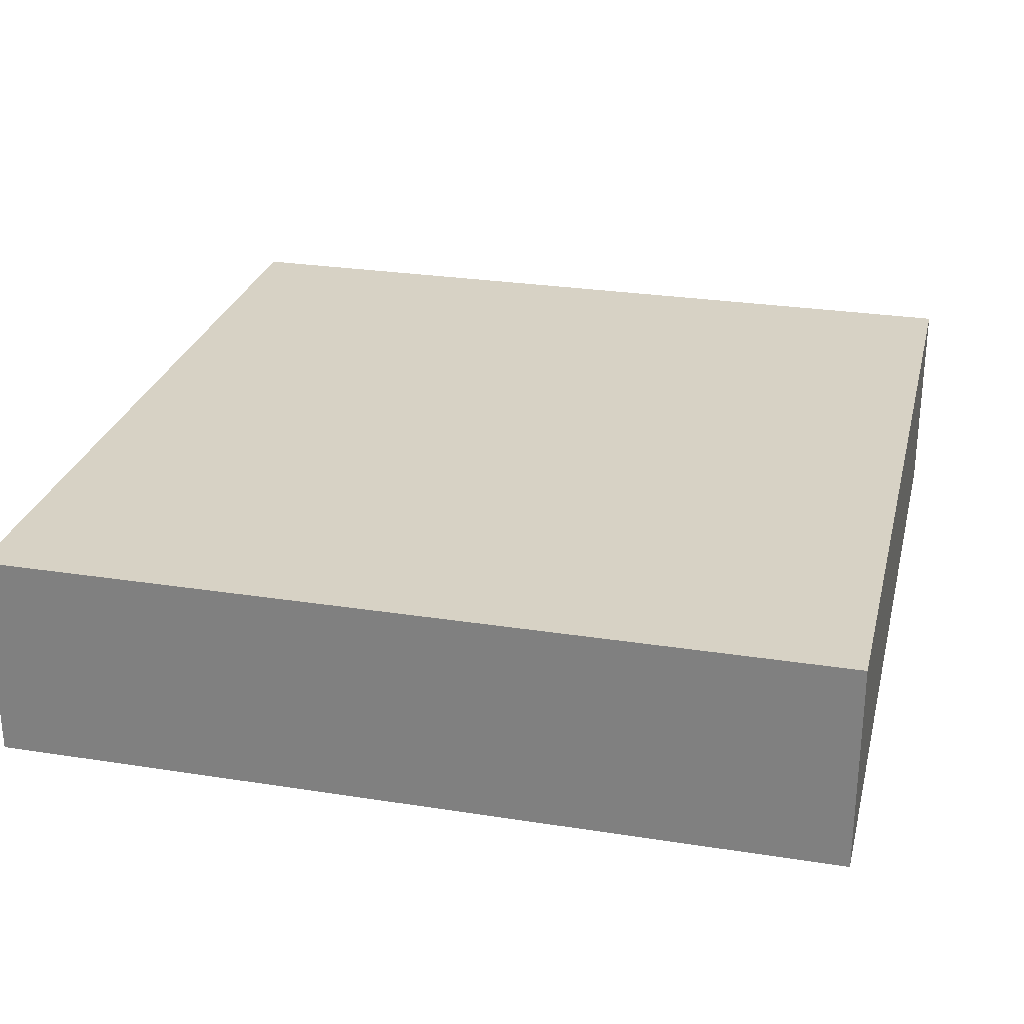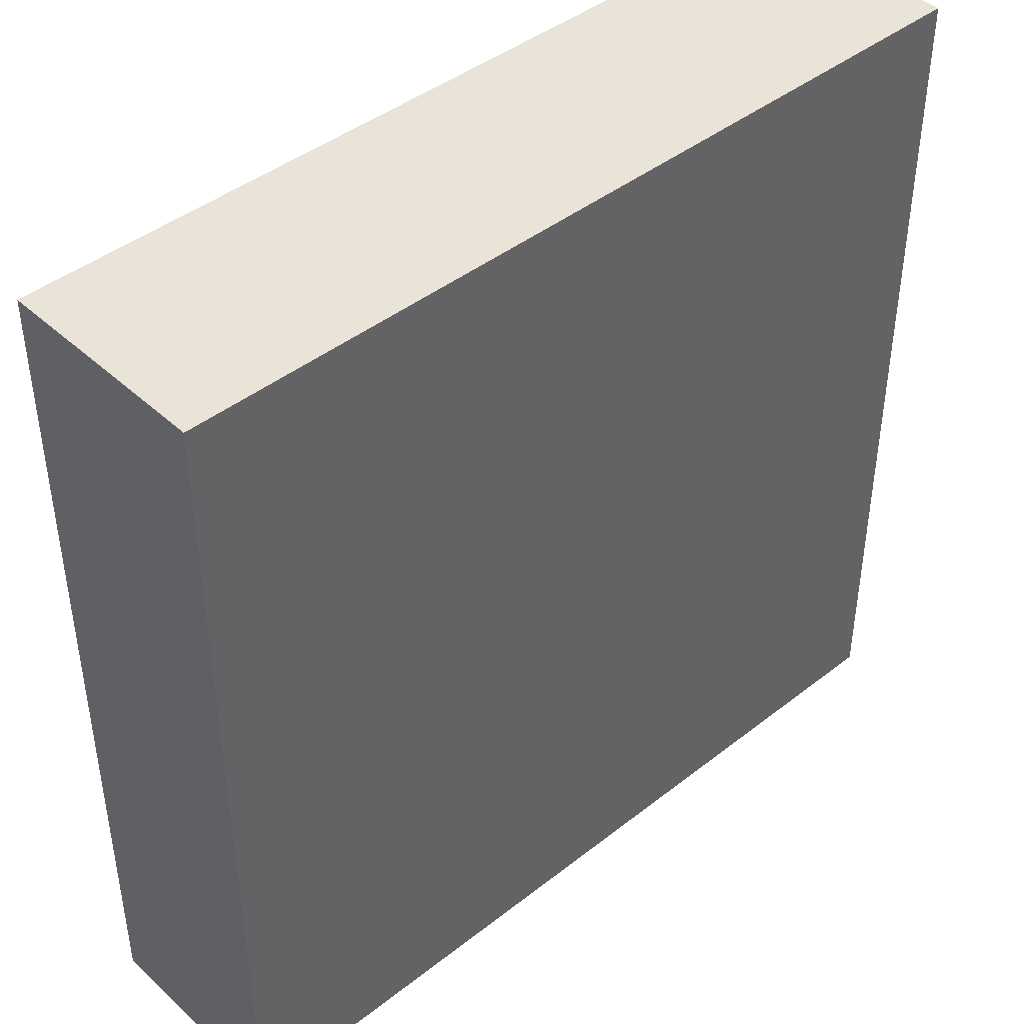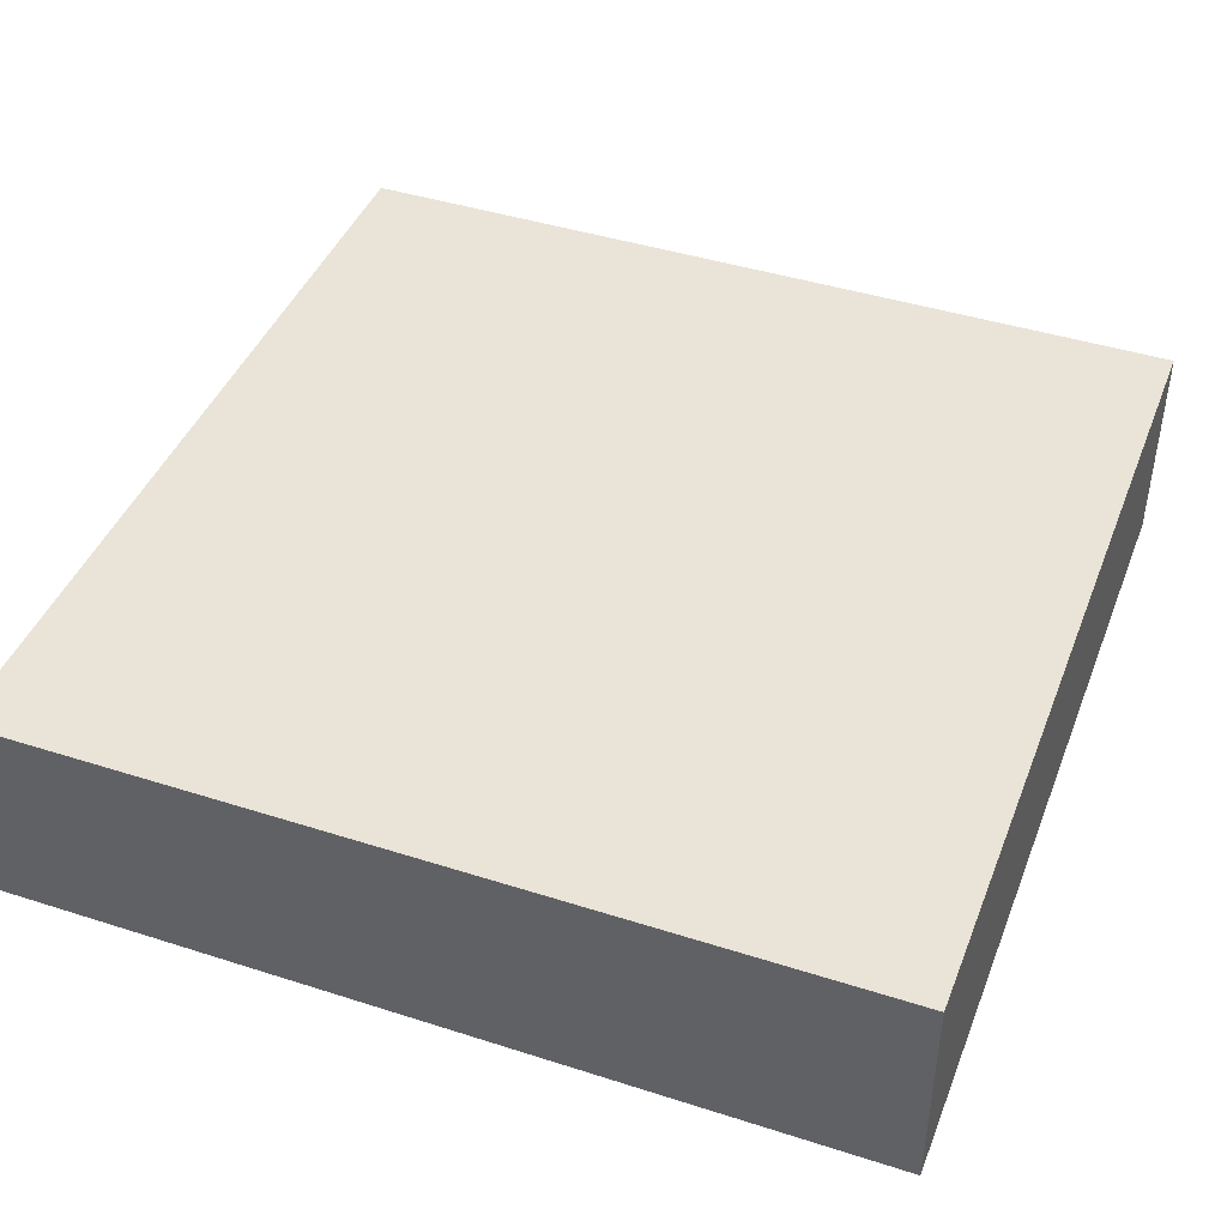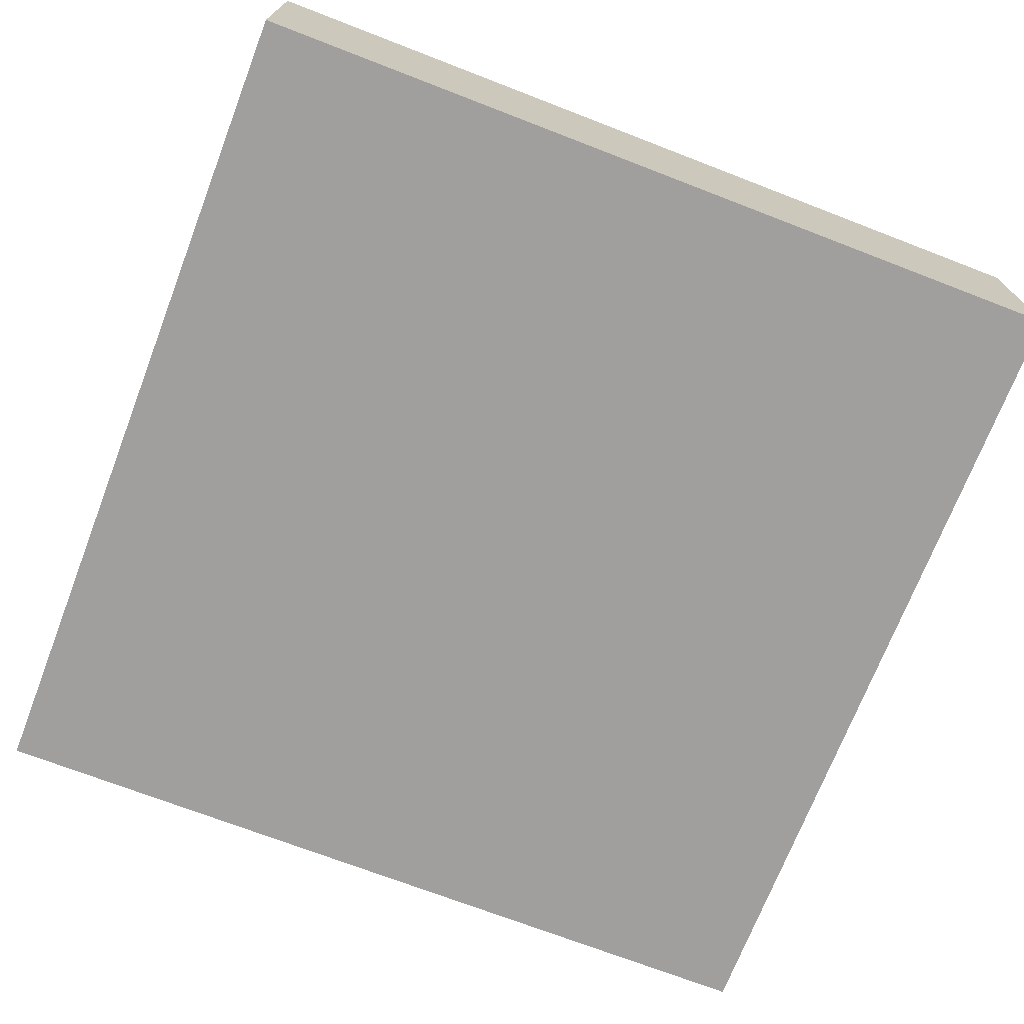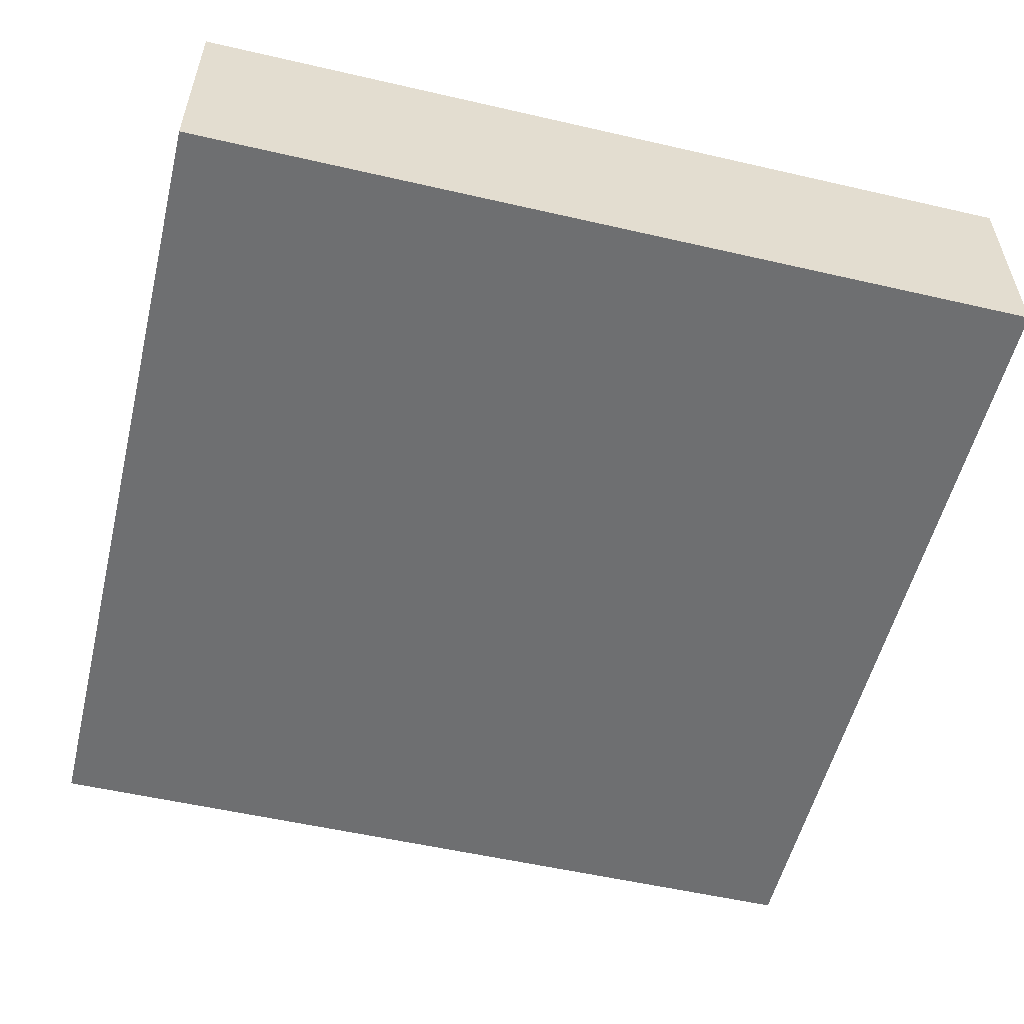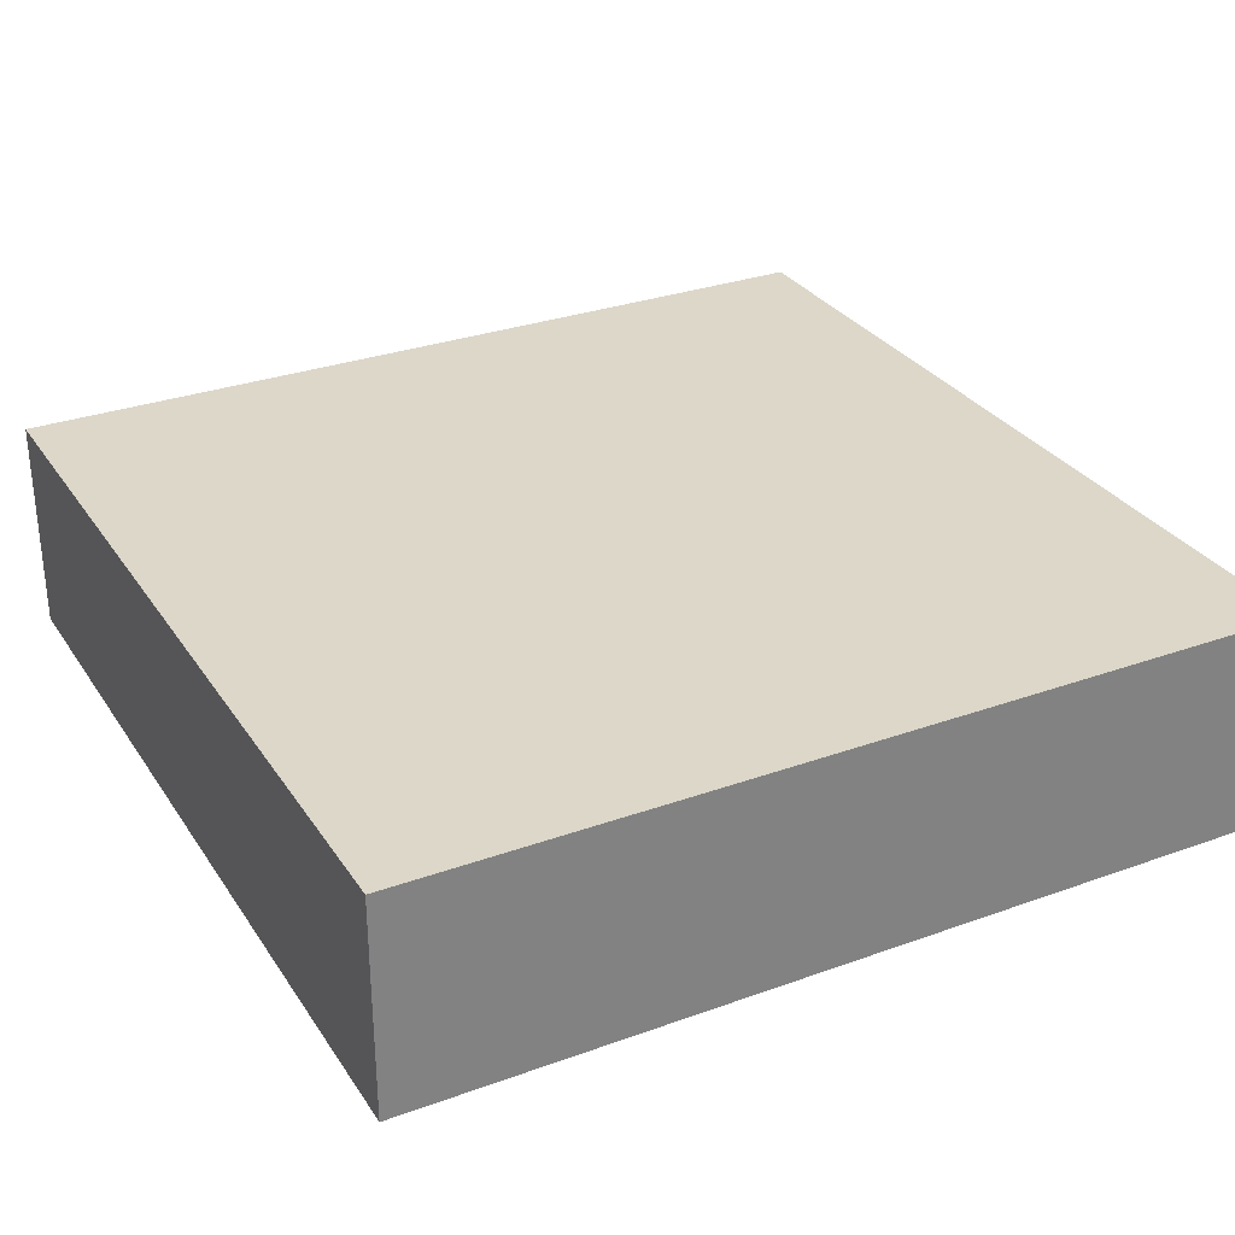
<metadata>
{"format":"obj","ext":"obj","renderer":"f3d","projection":"perspective","resolution":1024,"background":"white","views":[{"elev":27.2,"azim":-166.4,"up":"+Y"},{"elev":43.3,"azim":-42.8,"up":"+Z"},{"elev":43.3,"azim":-69.3,"up":"+Y"},{"elev":-71.4,"azim":68.9,"up":"+Y"},{"elev":-54.6,"azim":166.3,"up":"+Y"},{"elev":30.3,"azim":-117.6,"up":"+Y"}]}
</metadata>
<code>
o 立方体
v -2 -0.5 2
v -2 0.5 2
v -2 -0.5 -2
v -2 0.5 -2
v 2 -0.5 2
v 2 0.5 2
v 2 -0.5 -2
v 2 0.5 -2
f 2 3 1
f 4 7 3
f 8 5 7
f 6 1 5
f 7 1 3
f 4 6 8
f 2 4 3
f 4 8 7
f 8 6 5
f 6 2 1
f 7 5 1
f 4 2 6

</code>
